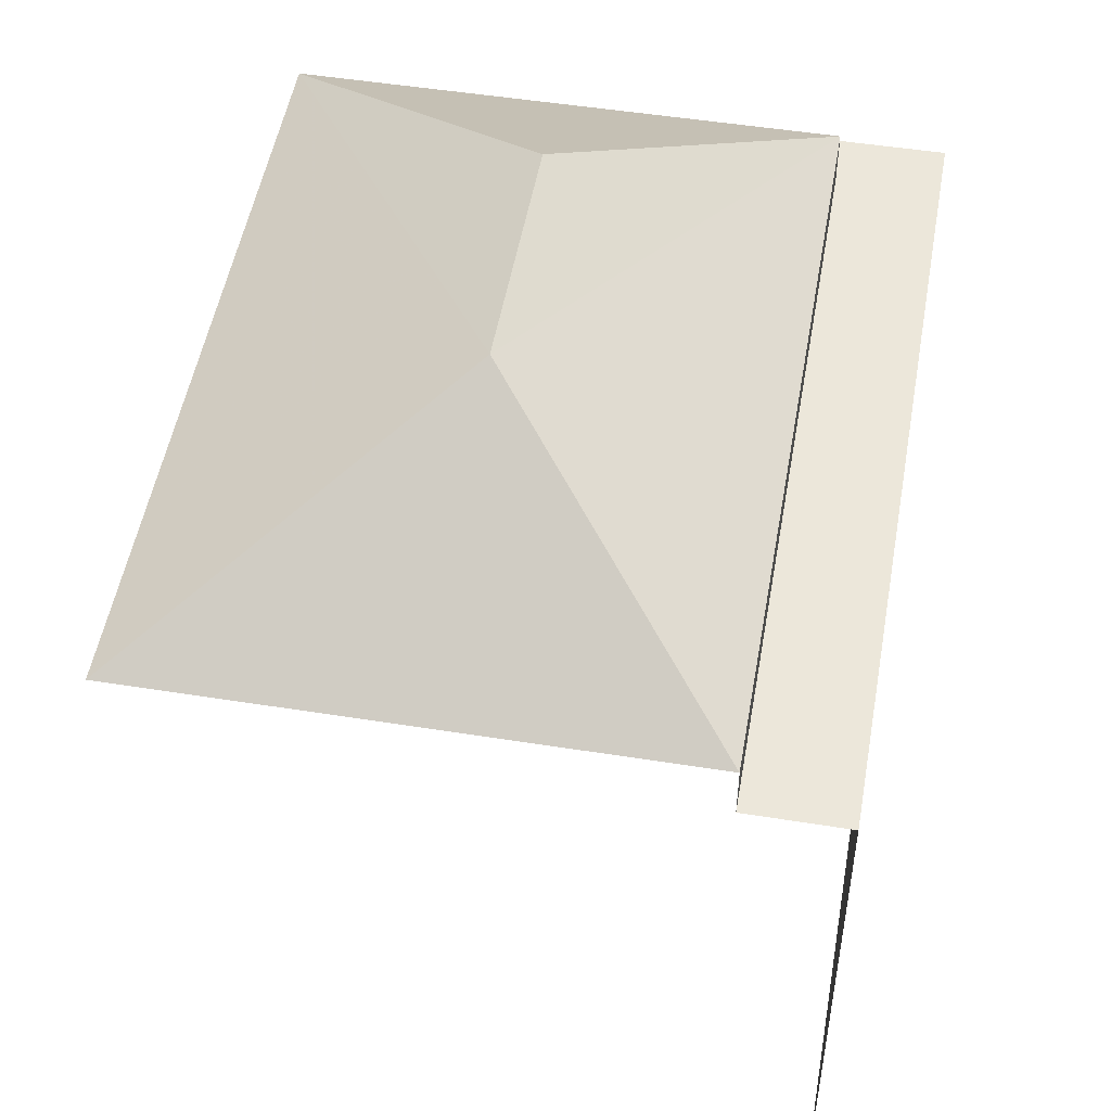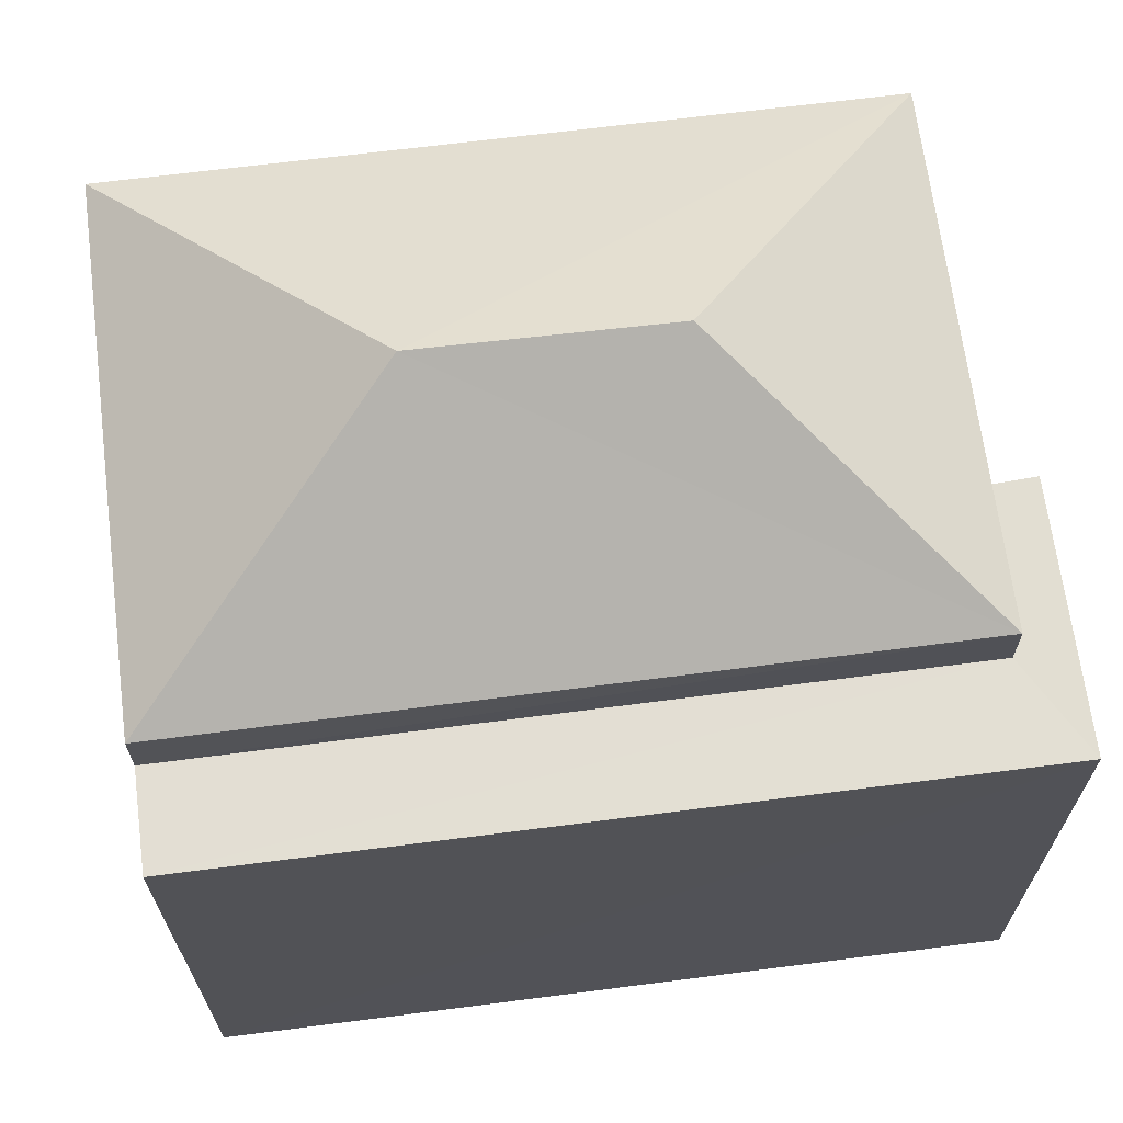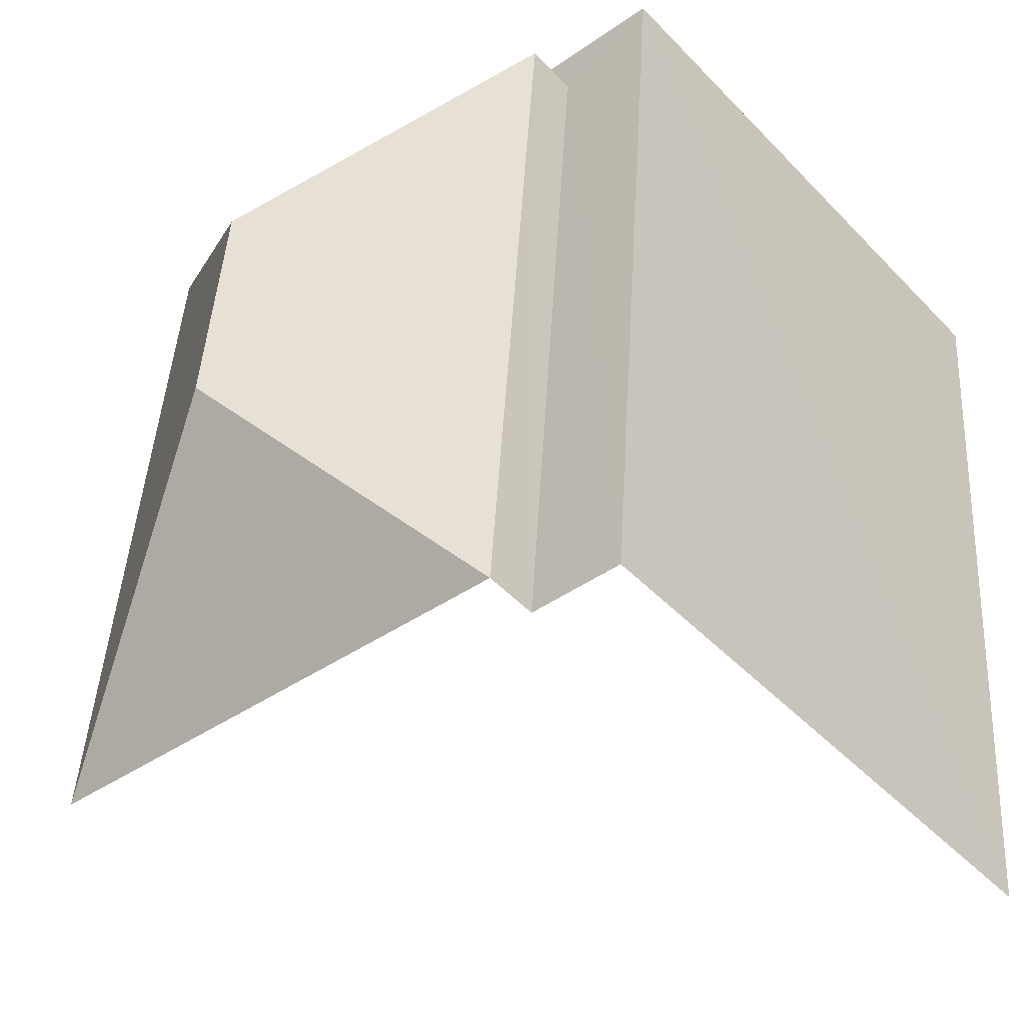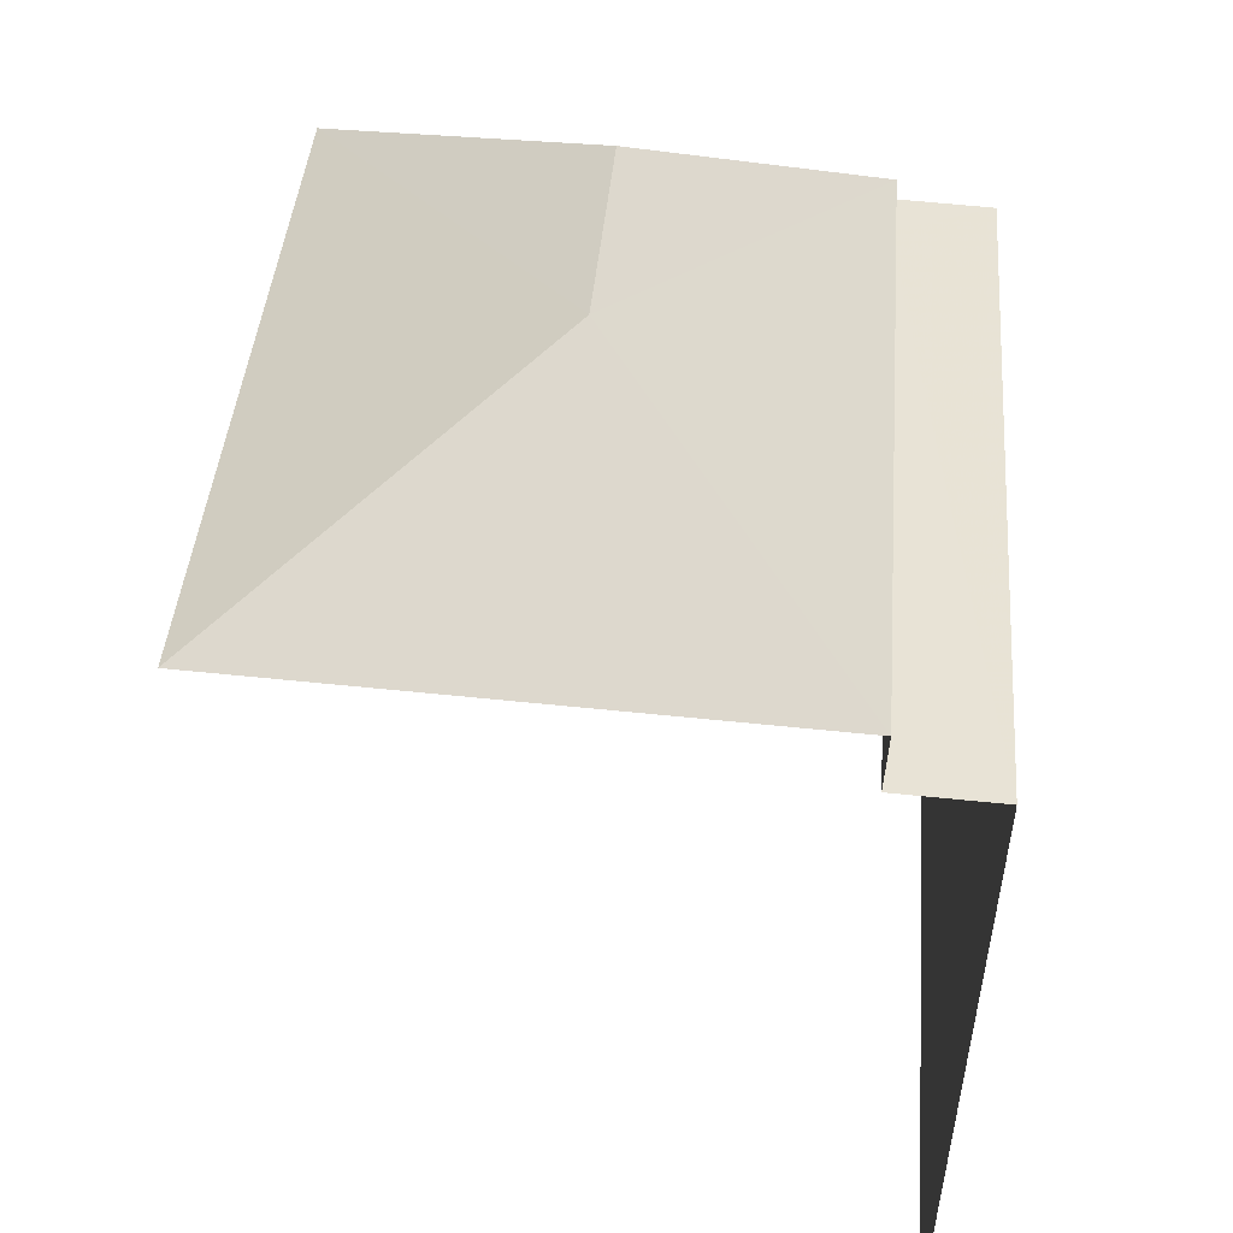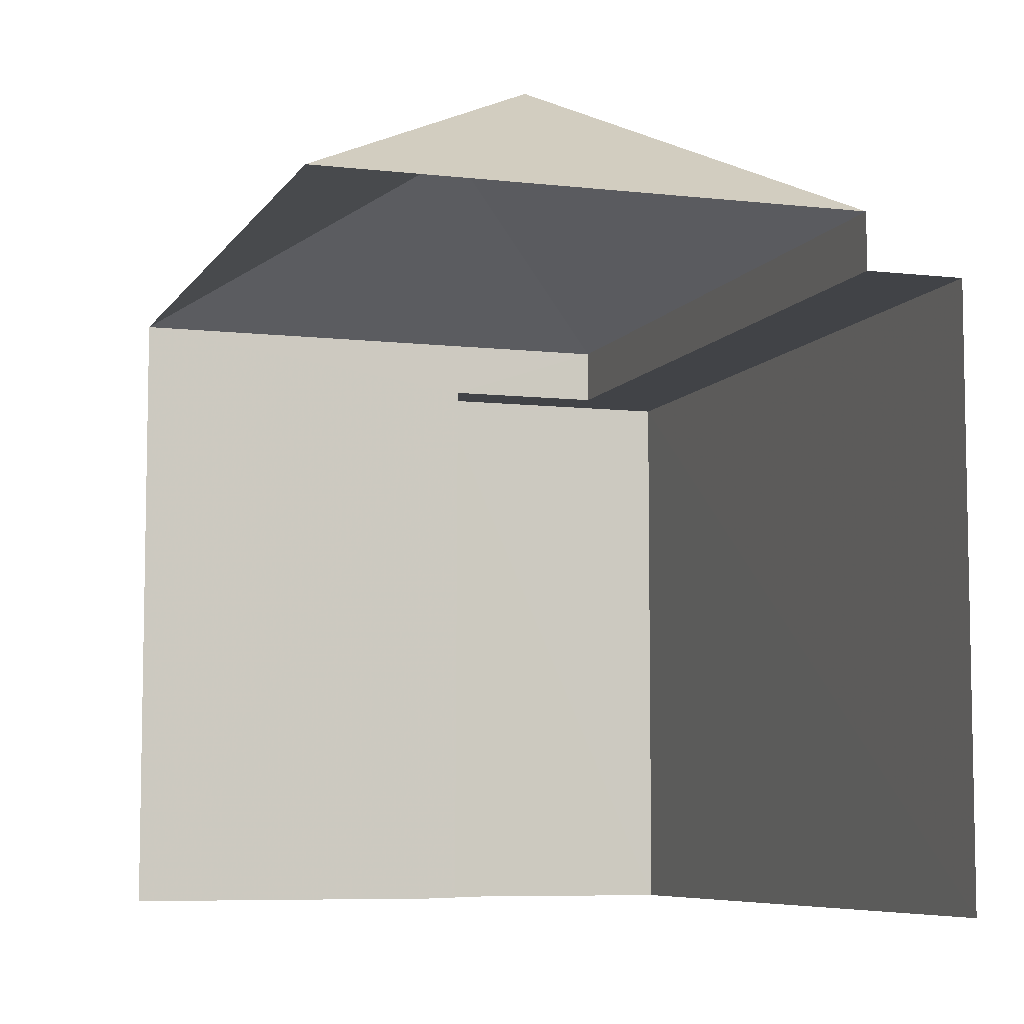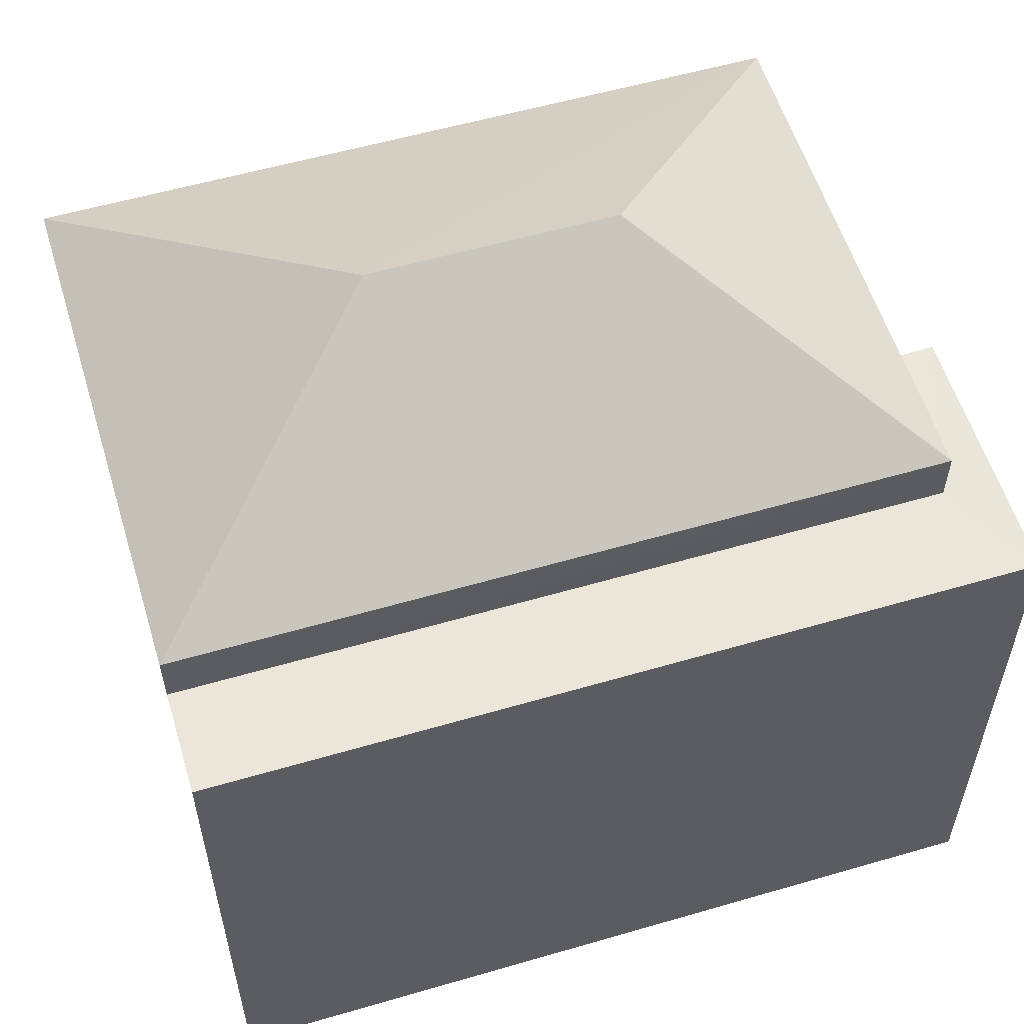
<metadata>
{"format":"obj","ext":"obj","renderer":"f3d","projection":"perspective","resolution":1024,"background":"white","views":[{"elev":50.5,"azim":5.4,"up":"+Z"},{"elev":67.4,"azim":78.2,"up":"+Z"},{"elev":-46.9,"azim":40.8,"up":"+Y"},{"elev":-49.6,"azim":-3.1,"up":"+Y"},{"elev":-7.1,"azim":-22.8,"up":"+Z"},{"elev":57.1,"azim":68.7,"up":"+Z"}]}
</metadata>
<code>
v -3.14e+05 4.167e+04 51.45
v -3.139e+05 4.167e+04 51.45
v -3.14e+05 4.166e+04 51.45
v -3.139e+05 4.166e+04 51.45
v -3.139e+05 4.167e+04 51.45
v -3.139e+05 4.167e+04 51.45
v -3.139e+05 4.166e+04 59.64
v -3.139e+05 4.166e+04 59.64
v -3.139e+05 4.167e+04 59.65
v -3.139e+05 4.167e+04 59.65
v -3.139e+05 4.167e+04 59.65
v -3.139e+05 4.167e+04 59.65
v -3.139e+05 4.167e+04 62.67
v -3.139e+05 4.167e+04 60.42
v -3.14e+05 4.167e+04 60.42
v -3.14e+05 4.166e+04 60.42
v -3.139e+05 4.166e+04 62.67
v -3.139e+05 4.166e+04 60.42
f 1 2 3
f 3 2 4
f 4 2 5
f 2 6 5
f 15 1 3
f 16 15 3
f 2 11 6
f 2 12 11
f 18 16 7
f 16 3 7
f 7 4 8
f 7 3 4
f 7 8 9
f 8 10 9
f 9 11 12
f 9 10 11
f 13 14 15
f 15 16 17
f 13 15 17
f 17 16 18
f 17 14 13
f 17 18 14
f 11 5 6
f 11 10 5
f 7 14 18
f 7 9 14
f 2 1 12
f 1 15 12
f 12 14 9
f 12 15 14
f 10 4 5
f 10 8 4

</code>
